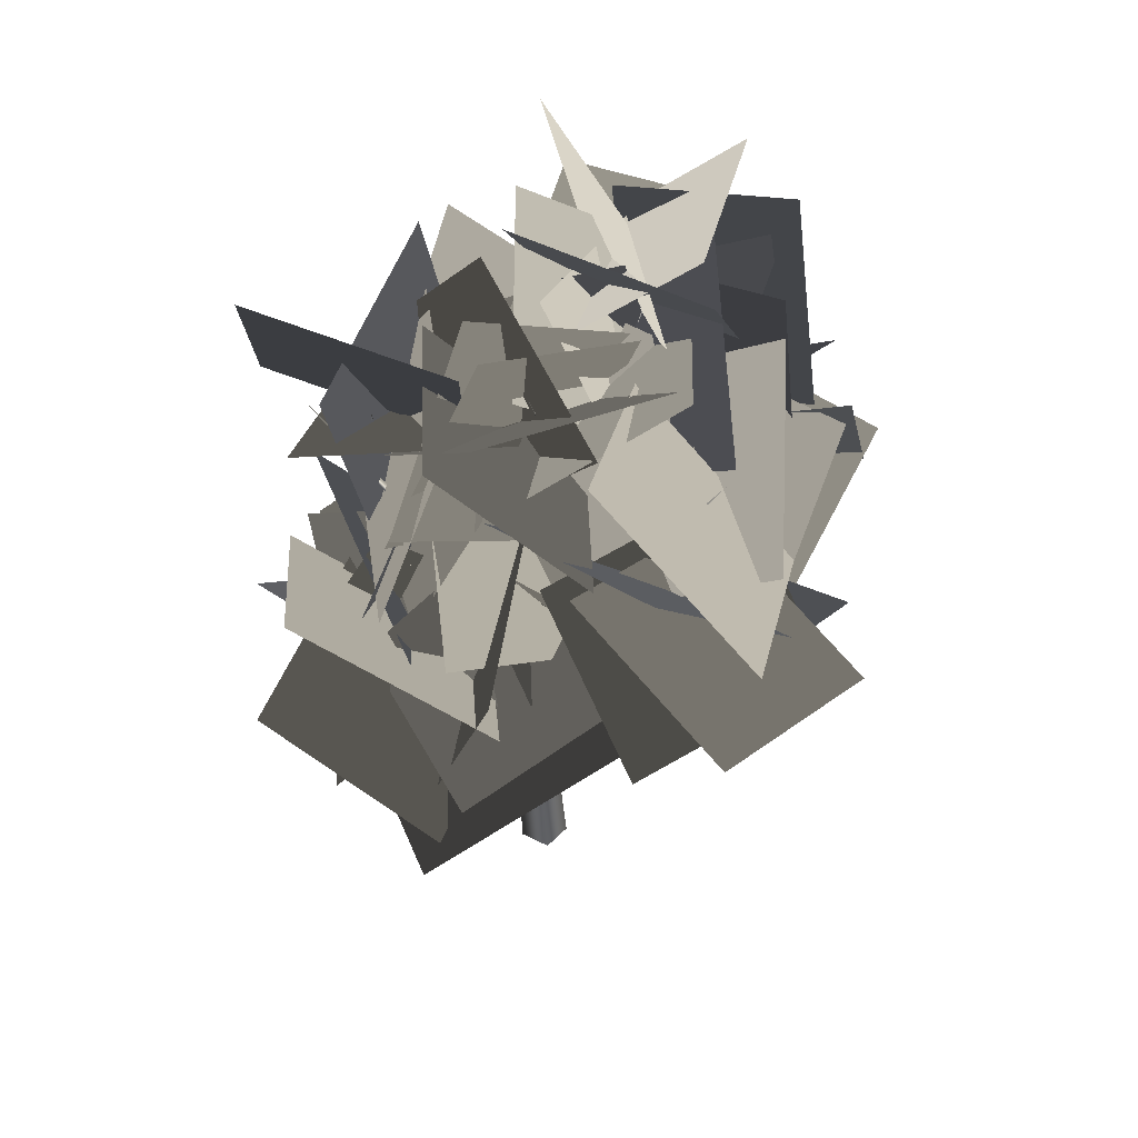
<metadata>
{"format":"obj","ext":"obj","renderer":"f3d","projection":"perspective","resolution":1024,"background":"white","views":[{"elev":42.9,"azim":-100.8,"up":"+Y"}]}
</metadata>
<code>
o trunk
v 0.391 0.003118 0.005754
v 0.007397 0.004804 -0.5053
v -0.4395 -0.003504 -0.006467
v -0.007466 -0.004849 0.51
v 0.391 0.003118 0.005754
v 0.04564 7.466 -0.4761
v -0.1844 7.479 -0.6974
v -0.3653 7.462 -0.4161
v -0.1109 7.449 -0.1959
v 0.04564 7.466 -0.4761
v -0.495 14.37 0.7003
v -0.495 14.37 0.7003
v -0.495 14.37 0.7003
v -0.495 14.37 0.7003
v -0.495 14.37 0.7003
v -0.2546 8.056 -0.4943
v -0.1869 7.878 -0.2298
v -0.08238 8.199 -0.2925
v -0.2546 8.056 -0.4943
v -3.073 10.7 1.19
v -3.072 10.65 1.343
v -2.956 10.75 1.271
v -3.073 10.7 1.19
v -4.944 14.22 2.492
v -4.944 14.22 2.492
v -4.944 14.22 2.492
v -4.944 14.22 2.492
v -3.485 11.54 1.495
v -3.448 11.46 1.565
v -3.5 11.56 1.596
v -3.485 11.54 1.495
v -4.434 11.37 1.592
v -4.43 11.32 1.619
v -4.421 11.38 1.642
v -4.434 11.37 1.592
v -5.273 11.65 1.915
v -5.273 11.65 1.915
v -5.273 11.65 1.915
v -5.273 11.65 1.915
v -4.473 11.81 -0.8313
v -3.364 12.85 3.188
v -6.247 8.171 0.6014
v -5.139 9.212 4.62
v -5.382 12.33 -0.4505
v -2.887 11.59 2.838
v -8.663 10.86 1.703
v -6.168 10.11 4.991
v -5.737 11 3.653
v -2.259 10.3 1.225
v -7.254 13.72 0.6882
v -3.776 13.02 -1.739
v -2.462 14.76 1.329
v -4.443 11.71 3.99
v -6.481 15.91 -0.3438
v -8.462 12.86 2.317
v -5.391 10.45 3.174
v -3.93 12.34 -0.8382
v -2.204 12.94 5.512
v -0.743 14.83 1.5
v -6.019 12.8 3.32
v -3.895 10.51 -0.1342
v -2.066 15.07 4.248
v 0.05819 12.79 0.793
v -0.3956 10.4 0.06519
v -0.2192 10.29 0.07715
v -0.2491 10.49 -0.02009
v -0.3956 10.4 0.06519
v 0.1971 12.21 2.036
v 0.287 12.17 2.057
v 0.2694 12.24 1.982
v 0.1971 12.21 2.036
v 0.2827 14.56 2.745
v 0.2827 14.56 2.745
v 0.2827 14.56 2.745
v 0.2827 14.56 2.745
v 0.2652 13.86 2.541
v 0.2804 13.84 2.527
v 0.2727 13.87 2.517
v 0.2652 13.86 2.541
v 0.5928 14.17 2.67
v 0.6039 14.17 2.663
v 0.5927 14.18 2.657
v 0.5928 14.17 2.67
v 0.7718 14.6 2.734
v 0.7718 14.6 2.734
v 0.7718 14.6 2.734
v 0.7718 14.6 2.734
v 2.019 16.02 1.791
v 0.708 12.19 1.978
v -0.5335 17.04 4.779
v -1.845 13.2 4.967
v 0.5372 16.06 4.302
v -1.117 13.58 1.544
v 4.183 14.43 3.575
v 2.529 11.95 0.8179
v 1.463 15.5 4.572
v -1.295 13.22 2.66
v 3.755 15.54 1.222
v 0.9972 13.25 -0.6898
v 2.122 15.46 2.352
v 0.3248 11.84 3.987
v -1.34 16.01 -0.2318
v -3.137 12.39 1.403
v 1.484 14.93 1.263
v 0.7562 10.55 1.556
v -1.692 15.66 4.298
v -2.42 11.28 4.591
v -1.421 14.16 1.07
v 1.634 10.87 0.7212
v -1.026 14.05 5.553
v 2.03 10.76 5.204
v 0.11 5.783 -0.3975
v -0.2806 5.545 -0.4257
v -0.2222 5.977 -0.2209
v 0.11 5.783 -0.3975
v -0.4826 7.037 -2.207
v -0.637 6.881 -2.272
v -0.6756 7.068 -2.125
v -0.4826 7.037 -2.207
v -1.141 8.722 -3.467
v -1.141 8.722 -3.467
v -1.141 8.722 -3.467
v -1.141 8.722 -3.467
v -0.5328 6.894 -2.225
v -0.6133 6.934 -2.012
v -0.6053 7.093 -2.196
v -0.5328 6.894 -2.225
v -1.117 6.93 -2.58
v -1.201 6.939 -2.501
v -1.114 7.021 -2.524
v -1.117 6.93 -2.58
v -1.397 7.407 -2.979
v -1.397 7.407 -2.979
v -1.397 7.407 -2.979
v -1.397 7.407 -2.979
v -3.38 7.491 -1.455
v -0.713 5.385 -4.121
v -1.018 11.08 -1.924
v 1.649 8.97 -4.589
v 0.5284 8.67 -3.88
v -1.128 6.222 -0.6277
v -3.164 8.096 -6.193
v -4.82 5.648 -2.94
v -3.53 8.258 -2.452
v -0.4138 5.298 -1.061
v -0.8259 9.509 -5.849
v 2.291 6.548 -4.457
v 0.8408 9.169 -5.019
v -0.5058 6.728 -1.222
v -3.541 10.83 -5.505
v -4.887 8.389 -1.707
v -2.839 8.072 -0.4957
v -0.4943 4.232 -3.097
v 1.113 11.25 -1.629
v 3.458 7.411 -4.23
v -3.266 8.813 -3.08
v -0.5558 4.96 -1.363
v 0.9489 11.2 -4.383
v 3.659 7.343 -2.666
v -0.3655 11.93 0.2352
v -0.4068 11.89 0.3474
v -0.3528 12.01 0.3242
v -0.3655 11.93 0.2352
v -2.17 13.43 -0.2711
v -2.206 13.41 -0.2255
v -2.16 13.45 -0.2171
v -2.17 13.43 -0.2711
v -3.345 15.38 -0.7939
v -3.345 15.38 -0.7939
v -3.345 15.38 -0.7939
v -3.345 15.38 -0.7939
v -2.274 13.64 -0.2894
v -2.285 13.59 -0.3086
v -2.321 13.63 -0.2885
v -2.274 13.64 -0.2894
v -2.514 14.12 -0.9946
v -2.522 14.1 -1.01
v -2.536 14.11 -0.9886
v -2.514 14.12 -0.9946
v -2.899 14.82 -1.28
v -2.899 14.82 -1.28
v -2.899 14.82 -1.28
v -2.899 14.82 -1.28
v -1.286 15.74 -2.375
v -1.701 12.85 0.532
v -5.363 15.71 -2.989
v -5.778 12.81 -0.08203
v -2.423 13.75 -3.377
v -1.146 13.44 0.5307
v -5.505 16.21 -2.179
v -4.228 15.91 1.729
v -4.492 14.74 0.2307
v -1.858 11.74 -0.9297
v -1.944 17.6 -1.376
v 0.6906 14.61 -2.536
v -4.294 13.51 -1.731
v -0.2203 12.43 -0.8128
v -4.503 15.81 1.916
v -0.429 14.72 2.834
v -0.8994 14.69 1.574
v -2.181 10.89 -0.09105
v -2.628 16.77 -1.826
v -3.91 12.97 -3.491
v -1.322 14.83 1.678
v -1.414 10.89 -0.1602
v -3.506 16.46 -1.708
v -3.598 12.52 -3.546
v -0.2106 6.607 -0.2122
v 0.02285 6.425 -0.4826
v -0.1755 6.795 -0.5303
v -0.2106 6.607 -0.2122
v 1.463 7.789 0.4885
v 1.588 7.739 0.3406
v 1.446 7.895 0.3369
v 1.463 7.789 0.4885
v 1.461 9.463 1.423
v 1.461 9.463 1.423
v 1.461 9.463 1.423
v 1.461 9.463 1.423
v 1.308 7.611 0.3912
v 1.252 7.612 0.1849
v 1.338 7.784 0.3019
v 1.308 7.611 0.3912
v 2.368 7.753 0.3255
v 2.398 7.76 0.2232
v 2.333 7.833 0.2794
v 2.368 7.753 0.3255
v 3.2 8.348 0.7118
v 3.2 8.348 0.7118
v 3.2 8.348 0.7118
v 3.2 8.348 0.7118
v 4.765 7.641 2.482
v 0.8272 8.424 1.004
v 6.409 8.75 -1.309
v 2.471 9.532 -2.787
v 4.243 6.243 1.417
v 0.09473 7.905 0.9385
v 5.78 9.216 -1.583
v 1.632 10.88 -2.061
v 1.756 10.16 1.59
v 2.187 6.868 -1.194
v 5.636 9.238 3.284
v 6.068 5.945 0.5001
v 3.746 9.803 -0.144
v 1.439 5.971 1.609
v -0.2895 12.39 0.1935
v -2.597 8.556 1.946
v -0.07403 10.78 0.4756
v 2.008 6.751 -1.158
v 1.738 9.936 4.861
v 3.82 5.909 3.227
v 2.654 10.04 -1.139
v 2.356 6.427 1.924
v -1.164 12.04 0.8453
v -1.462 8.426 3.909
v -0.4545 12.56 0.3975
v -0.3723 12.52 0.43
v -0.3761 12.61 0.379
v -0.4545 12.56 0.3975
v -0.5207 13.8 1.596
v -0.4889 13.77 1.626
v -0.4764 13.8 1.583
v -0.5207 13.8 1.596
v -0.4841 15.4 2.008
v -0.4841 15.4 2.008
v -0.4841 15.4 2.008
v -0.4841 15.4 2.008
v -0.4828 14.89 1.872
v -0.4938 14.88 1.876
v -0.4893 14.89 1.884
v -0.4828 14.89 1.872
v -0.7755 15.41 1.678
v -0.7826 15.41 1.68
v -0.7764 15.41 1.685
v -0.7755 15.41 1.678
v -0.6462 16.01 1.564
v -0.6462 16.01 1.564
v -0.6462 16.01 1.564
v -0.6462 16.01 1.564
v -2.323 17.21 2.559
v -1.023 14.6 -0.2179
v 1.33 17.23 4.246
v 2.63 14.63 1.469
v -1.914 17.93 1.247
v -1.501 14.07 2.304
v 2.013 18.12 0.4127
v 2.426 14.27 1.47
v 1.062 15.05 0.271
v -1.111 14.43 3.615
v -1.573 17.87 -0.9198
v -3.746 17.25 2.424
v -0.3514 15.7 0.06748
v -0.5339 11.48 0.6812
v -0.5196 16.32 4.284
v -0.702 12.1 4.898
v 1.549 14.76 2.965
v -1.94 12.5 2.255
v 0.6052 17.24 -0.3118
v -2.884 14.98 -1.022
v 1.691 14.63 0.8357
v -1.043 11.33 0.7334
v -1.17 16.93 3.029
v -3.904 13.64 2.927
v -0.1516 5.483 -0.5623
v -0.2089 5.23 -0.1652
v 0.02765 5.667 -0.2071
v -0.1516 5.483 -0.5623
v -1.607 7.022 0.01669
v -1.691 6.95 0.2265
v -1.472 7.062 0.1847
v -1.607 7.022 0.01669
v -1.753 9.045 -0.09818
v -1.753 9.045 -0.09818
v -1.753 9.045 -0.09818
v -1.753 9.045 -0.09818
v -1.691 7.405 0.1323
v -1.536 7.355 0.06726
v -1.613 7.523 0.05105
v -1.691 7.405 0.1323
v -1.505 7.753 0.5383
v -1.418 7.76 0.5294
v -1.482 7.799 0.4757
v -1.505 7.753 0.5383
v -1.595 8.281 0.6491
v -1.595 8.281 0.6491
v -1.595 8.281 0.6491
v -1.595 8.281 0.6491
v -1.257 6.401 2.677
v -3.524 7.832 -0.8696
v 2.254 8.815 1.407
v -0.01297 10.25 -2.14
v -0.8876 9.51 -1.345
v -0.2275 6.591 1.67
v -4.733 10.31 0.2737
v -4.073 7.393 3.289
v -3.503 8.512 1.957
v -1.586 7.556 -1.912
v 0.3397 7.82 4.033
v 2.257 6.863 0.164
v -2.887 7.924 2.538
v -1.072 3.97 -0.4653
v -0.891 11.43 -0.8742
v 0.9249 7.48 -3.878
v 0.3481 5.93 2.742
v -2.179 4.239 -1.772
v -0.009684 11.08 1.013
v -2.536 9.387 -3.501
v -3.33 8.74 2.212
v -2.56 7.101 -2.279
v 1.309 10.1 2.512
v 2.08 8.458 -1.979
v -0.3146 7.157 -0.4926
v -0.05671 6.955 -0.3276
v -0.0212 7.321 -0.4463
v -0.3146 7.157 -0.4926
v -1.141 9.046 2.216
v -1.023 8.977 2.338
v -0.9847 9.109 2.201
v -1.141 9.046 2.216
v -1.143 11.88 4.02
v -1.143 11.88 4.02
v -1.143 11.88 4.02
v -1.143 11.88 4.02
v -1.058 10.28 3.055
v -1.09 10.28 2.963
v -1.137 10.32 3.045
v -1.058 10.28 3.055
v -0.6957 10.96 2.936
v -0.7258 10.98 2.904
v -0.7338 10.97 2.954
v -0.6957 10.96 2.936
v -0.3538 11.46 3.372
v -0.3538 11.46 3.372
v -0.3538 11.46 3.372
v -0.3538 11.46 3.372
v 1.128 10.25 4.476
v -2.89 10.32 3.158
v 2.146 13.09 1.514
v -1.872 13.16 0.1968
v -1.02 12.37 5.409
v -1.311 12.05 1.289
v 1.812 9.345 5.446
v 1.522 9.022 1.325
v -1.384 12.79 1.541
v 0.8265 9.428 2.655
v -2.33 13.5 5.548
v -0.1193 10.13 6.662
v -2.145 11.32 0.9022
v 1.009 7.524 1.203
v -4.082 10.06 5.273
v -0.9289 6.261 5.573
v -3.151 8.616 4.041
v -0.7323 10.18 0.2256
v -0.0762 10.88 6.916
v 2.343 12.44 3.101
v 0.324 11.87 4.575
v -0.5203 7.592 2.686
v -3.326 13.68 2.116
v -4.17 9.396 0.2272
v 0.01683 5.264 -0.5119
v -0.2506 5.004 -0.2428
v -0.1125 5.459 -0.1571
v 0.01683 5.264 -0.5119
v -1.524 7.039 -1.181
v -1.731 6.967 -1.111
v -1.541 7.017 -0.9705
v -1.524 7.039 -1.181
v -1.948 9.311 -0.3268
v -1.948 9.311 -0.3268
v -1.948 9.311 -0.3268
v -1.948 9.311 -0.3268
v -1.115 6.652 -0.9055
v -1.24 6.417 -0.9086
v -1.361 6.67 -0.9004
v -1.115 6.652 -0.9055
v -1.644 7.07 -2.049
v -1.676 6.961 -2.119
v -1.722 6.995 -1.991
v -1.644 7.07 -2.049
v -2.833 7.609 -2.14
v -2.833 7.609 -2.14
v -2.833 7.609 -2.14
v -2.833 7.609 -2.14
v -5.094 6.746 -2.512
v -0.9721 7.413 -3.816
v -4.141 8.479 1.389
v -0.01866 9.145 0.08591
v -0.6547 6.085 -4.32
v -0.1841 8.274 -0.1635
v -5.186 5.193 -3.338
v -4.715 7.383 0.8192
v -3.365 5.183 -3.054
v 0.8965 6.422 -1.438
v -5.035 9.454 -1.924
v -0.7736 10.69 -0.308
v -2.518 8.319 1.242
v -0.6232 3.6 -0.4331
v -1.07 10.55 -3.404
v 0.8249 5.831 -5.079
v -2.165 7.62 1.795
v -3.352 8.875 -2.497
v 0.9878 11 1.913
v -0.199 12.26 -2.38
v -2.883 9.037 1.462
v -2.164 5.1 -1.52
v 0.1258 11.78 -1.429
v 0.8448 7.839 -4.411
v -0.08051 8.857 -0.2826
v -0.338 8.702 -0.2385
v -0.2679 8.991 -0.122
v -0.08051 8.857 -0.2826
v -1.229 11.23 -2.843
v -1.377 11.21 -2.818
v -1.284 11.32 -2.743
v -1.229 11.23 -2.843
v -1.262 14.3 -4.617
v -1.262 14.3 -4.617
v -1.262 14.3 -4.617
v -1.262 14.3 -4.617
v -1.305 12.91 -3.799
v -1.265 12.88 -3.756
v -1.25 12.93 -3.796
v -1.305 12.91 -3.799
v -1.432 13.83 -3.424
v -1.418 13.83 -3.395
v -1.402 13.82 -3.425
v -1.432 13.83 -3.424
v -1.431 14.81 -3.617
v -1.431 14.81 -3.617
v -1.431 14.81 -3.617
v -1.431 14.81 -3.617
v 0.1298 14.13 -5.303
v -1.648 13.29 -1.7
v -2.278 17.42 -5.728
v -4.056 16.59 -2.125
v -2.994 14.46 -5.121
v 0.6524 12.77 -3.982
v -4.025 14.94 -1.103
v -0.3781 13.26 0.03612
v -2.864 15.47 -4.459
v -1.708 11.56 -3.634
v 0.3097 16.89 -2.167
v 1.466 12.98 -1.342
v -3.256 12.61 -1.665
v -1.423 8.313 -2.869
v 1.051 14.66 -2.423
v 2.884 10.36 -3.627
v -3.615 10.69 -3.738
v 1.064 10.88 -3.522
v -3.863 15.13 -2.276
v 0.8154 15.32 -2.06
v -3.551 10.77 -4.064
v 0.5936 9.101 -2.276
v -2.723 15.04 -2.005
v 1.422 13.37 -0.2171
v 0.07232 6.398 -0.2874
v -0.232 6.166 -0.5058
v -0.2591 6.613 -0.3871
v 0.07232 6.398 -0.2874
v 0.7396 7.243 -1.891
v 0.6222 7.153 -2.054
v 0.5463 7.307 -1.899
v 0.7396 7.243 -1.891
v 1.342 8.806 -2.68
v 1.342 8.806 -2.68
v 1.342 8.806 -2.68
v 1.342 8.806 -2.68
v 0.4023 7.15 -1.652
v 0.5386 6.971 -1.574
v 0.5919 7.128 -1.762
v 0.4023 7.15 -1.652
v 0.7672 7.563 -1.32
v 0.847 7.483 -1.282
v 0.855 7.553 -1.385
v 0.7672 7.563 -1.32
v 1.19 8.025 -1.242
v 1.19 8.025 -1.242
v 1.19 8.025 -1.242
v 1.19 8.025 -1.242
v -1.392 9.096 -1.719
v 2.515 6.997 -3.308
v -0.9948 6.754 2.35
v 2.912 4.655 0.7605
v -0.06093 7.31 1.032
v -0.08874 9.173 -3.033
v 3.897 5.429 0.1432
v 3.87 7.291 -3.922
v -1.048 9.175 -1.444
v 2.042 6.547 -2.989
v 1.228 9.699 2.216
v 4.318 7.071 0.6702
v 3.083 7.365 0.01667
v -2.139 8.286 -0.5458
v 2.945 4.038 -4.149
v -2.277 4.959 -4.711
v -1.13 9.751 -2.822
v 2.159 6.829 -4.088
v 1.74 11.68 0.1776
v 5.028 8.759 -1.088
v 3.381 7.177 -0.7621
v -1.739 8.387 0.1359
v 1.92 3.979 -4.777
v -3.199 5.189 -3.879
v -0.1823 6.356 -0.1695
v 0.001892 6.145 -0.5068
v -0.1742 6.571 -0.5123
v -0.1823 6.356 -0.1695
v 2.299 8.43 0.392
v 2.45 8.382 0.2406
v 2.25 8.492 0.2054
v 2.299 8.43 0.392
v 3.454 11.49 0.4961
v 3.454 11.49 0.4961
v 3.454 11.49 0.4961
v 3.454 11.49 0.4961
v 2.556 9.095 0.2514
v 2.514 8.993 0.3686
v 2.613 9.13 0.3844
v 2.556 9.095 0.2514
v 1.936 9.974 0.5365
v 1.894 9.937 0.5944
v 1.973 9.967 0.6006
v 1.936 9.974 0.5365
v 1.866 10.92 1.087
v 1.866 10.92 1.087
v 1.866 10.92 1.087
v 1.866 10.92 1.087
v -0.4744 10.32 1.536
v 2.619 11.51 -1.102
v 2.371 9.777 4.626
v 5.464 10.97 1.989
v 1.925 9.879 3.282
v 1.653 9.094 -0.9119
v 2.312 14.06 2.475
v 2.039 13.27 -1.719
v 4.239 11.25 0.502
v 1.235 9.037 2.649
v 1.261 12.56 -2.318
v -1.743 10.34 -0.1707
v 2.984 10.43 -1.36
v 1.786 5.357 -0.9162
v 1.152 11.28 3.462
v -0.04532 6.211 3.906
v -0.3429 9.641 0.823
v 3.006 7.212 -2.21
v 3.138 9.737 4.589
v 6.487 7.308 1.557
v 4.975 10.86 2.385
v 1.446 8.412 0.3563
v 4.667 14.14 -1.031
v 1.137 11.69 -3.06
g
f 2 6 1
f 2 7 6
f 3 7 2
f 3 8 7
f 4 8 3
f 4 9 8
f 5 9 4
f 5 10 9
f 6 10 5
f 6 11 10
f 7 11 6
f 7 12 11
f 8 12 7
f 8 13 12
f 9 13 8
f 9 14 13
f 10 14 9
f 10 15 14
f 11 15 10
f 17 20 16
f 17 21 20
f 18 21 17
f 18 22 21
f 19 22 18
f 19 23 22
f 20 23 19
f 20 24 23
f 21 24 20
f 21 25 24
f 22 25 21
f 22 26 25
f 23 26 22
f 23 27 26
f 24 27 23
f 29 32 28
f 29 33 32
f 30 33 29
f 30 34 33
f 31 34 30
f 31 35 34
f 32 35 31
f 32 36 35
f 33 36 32
f 33 37 36
f 34 37 33
f 34 38 37
f 35 38 34
f 35 39 38
f 36 39 35
f 65 68 64
f 65 69 68
f 66 69 65
f 66 70 69
f 67 70 66
f 67 71 70
f 68 71 67
f 68 72 71
f 69 72 68
f 69 73 72
f 70 73 69
f 70 74 73
f 71 74 70
f 71 75 74
f 72 75 71
f 77 80 76
f 77 81 80
f 78 81 77
f 78 82 81
f 79 82 78
f 79 83 82
f 80 83 79
f 80 84 83
f 81 84 80
f 81 85 84
f 82 85 81
f 82 86 85
f 83 86 82
f 83 87 86
f 84 87 83
f 113 116 112
f 113 117 116
f 114 117 113
f 114 118 117
f 115 118 114
f 115 119 118
f 116 119 115
f 116 120 119
f 117 120 116
f 117 121 120
f 118 121 117
f 118 122 121
f 119 122 118
f 119 123 122
f 120 123 119
f 125 128 124
f 125 129 128
f 126 129 125
f 126 130 129
f 127 130 126
f 127 131 130
f 128 131 127
f 128 132 131
f 129 132 128
f 129 133 132
f 130 133 129
f 130 134 133
f 131 134 130
f 131 135 134
f 132 135 131
f 161 164 160
f 161 165 164
f 162 165 161
f 162 166 165
f 163 166 162
f 163 167 166
f 164 167 163
f 164 168 167
f 165 168 164
f 165 169 168
f 166 169 165
f 166 170 169
f 167 170 166
f 167 171 170
f 168 171 167
f 173 176 172
f 173 177 176
f 174 177 173
f 174 178 177
f 175 178 174
f 175 179 178
f 176 179 175
f 176 180 179
f 177 180 176
f 177 181 180
f 178 181 177
f 178 182 181
f 179 182 178
f 179 183 182
f 180 183 179
f 209 212 208
f 209 213 212
f 210 213 209
f 210 214 213
f 211 214 210
f 211 215 214
f 212 215 211
f 212 216 215
f 213 216 212
f 213 217 216
f 214 217 213
f 214 218 217
f 215 218 214
f 215 219 218
f 216 219 215
f 221 224 220
f 221 225 224
f 222 225 221
f 222 226 225
f 223 226 222
f 223 227 226
f 224 227 223
f 224 228 227
f 225 228 224
f 225 229 228
f 226 229 225
f 226 230 229
f 227 230 226
f 227 231 230
f 228 231 227
f 257 260 256
f 257 261 260
f 258 261 257
f 258 262 261
f 259 262 258
f 259 263 262
f 260 263 259
f 260 264 263
f 261 264 260
f 261 265 264
f 262 265 261
f 262 266 265
f 263 266 262
f 263 267 266
f 264 267 263
f 269 272 268
f 269 273 272
f 270 273 269
f 270 274 273
f 271 274 270
f 271 275 274
f 272 275 271
f 272 276 275
f 273 276 272
f 273 277 276
f 274 277 273
f 274 278 277
f 275 278 274
f 275 279 278
f 276 279 275
f 305 308 304
f 305 309 308
f 306 309 305
f 306 310 309
f 307 310 306
f 307 311 310
f 308 311 307
f 308 312 311
f 309 312 308
f 309 313 312
f 310 313 309
f 310 314 313
f 311 314 310
f 311 315 314
f 312 315 311
f 317 320 316
f 317 321 320
f 318 321 317
f 318 322 321
f 319 322 318
f 319 323 322
f 320 323 319
f 320 324 323
f 321 324 320
f 321 325 324
f 322 325 321
f 322 326 325
f 323 326 322
f 323 327 326
f 324 327 323
f 353 356 352
f 353 357 356
f 354 357 353
f 354 358 357
f 355 358 354
f 355 359 358
f 356 359 355
f 356 360 359
f 357 360 356
f 357 361 360
f 358 361 357
f 358 362 361
f 359 362 358
f 359 363 362
f 360 363 359
f 365 368 364
f 365 369 368
f 366 369 365
f 366 370 369
f 367 370 366
f 367 371 370
f 368 371 367
f 368 372 371
f 369 372 368
f 369 373 372
f 370 373 369
f 370 374 373
f 371 374 370
f 371 375 374
f 372 375 371
f 401 404 400
f 401 405 404
f 402 405 401
f 402 406 405
f 403 406 402
f 403 407 406
f 404 407 403
f 404 408 407
f 405 408 404
f 405 409 408
f 406 409 405
f 406 410 409
f 407 410 406
f 407 411 410
f 408 411 407
f 413 416 412
f 413 417 416
f 414 417 413
f 414 418 417
f 415 418 414
f 415 419 418
f 416 419 415
f 416 420 419
f 417 420 416
f 417 421 420
f 418 421 417
f 418 422 421
f 419 422 418
f 419 423 422
f 420 423 419
f 449 452 448
f 449 453 452
f 450 453 449
f 450 454 453
f 451 454 450
f 451 455 454
f 452 455 451
f 452 456 455
f 453 456 452
f 453 457 456
f 454 457 453
f 454 458 457
f 455 458 454
f 455 459 458
f 456 459 455
f 461 464 460
f 461 465 464
f 462 465 461
f 462 466 465
f 463 466 462
f 463 467 466
f 464 467 463
f 464 468 467
f 465 468 464
f 465 469 468
f 466 469 465
f 466 470 469
f 467 470 466
f 467 471 470
f 468 471 467
f 497 500 496
f 497 501 500
f 498 501 497
f 498 502 501
f 499 502 498
f 499 503 502
f 500 503 499
f 500 504 503
f 501 504 500
f 501 505 504
f 502 505 501
f 502 506 505
f 503 506 502
f 503 507 506
f 504 507 503
f 509 512 508
f 509 513 512
f 510 513 509
f 510 514 513
f 511 514 510
f 511 515 514
f 512 515 511
f 512 516 515
f 513 516 512
f 513 517 516
f 514 517 513
f 514 518 517
f 515 518 514
f 515 519 518
f 516 519 515
f 545 548 544
f 545 549 548
f 546 549 545
f 546 550 549
f 547 550 546
f 547 551 550
f 548 551 547
f 548 552 551
f 549 552 548
f 549 553 552
f 550 553 549
f 550 554 553
f 551 554 550
f 551 555 554
f 552 555 551
f 557 560 556
f 557 561 560
f 558 561 557
f 558 562 561
f 559 562 558
f 559 563 562
f 560 563 559
f 560 564 563
f 561 564 560
f 561 565 564
f 562 565 561
f 562 566 565
f 563 566 562
f 563 567 566
f 564 567 563
g
f 40 43 41
f 40 42 43
f 44 47 45
f 44 46 47
f 48 51 49
f 48 50 51
f 52 55 53
f 52 54 55
f 56 59 57
f 56 58 59
f 60 63 61
f 60 62 63
f 88 91 89
f 88 90 91
f 92 95 93
f 92 94 95
f 96 99 97
f 96 98 99
f 100 103 101
f 100 102 103
f 104 107 105
f 104 106 107
f 108 111 109
f 108 110 111
f 136 139 137
f 136 138 139
f 140 143 141
f 140 142 143
f 144 147 145
f 144 146 147
f 148 151 149
f 148 150 151
f 152 155 153
f 152 154 155
f 156 159 157
f 156 158 159
f 184 187 185
f 184 186 187
f 188 191 189
f 188 190 191
f 192 195 193
f 192 194 195
f 196 199 197
f 196 198 199
f 200 203 201
f 200 202 203
f 204 207 205
f 204 206 207
f 232 235 233
f 232 234 235
f 236 239 237
f 236 238 239
f 240 243 241
f 240 242 243
f 244 247 245
f 244 246 247
f 248 251 249
f 248 250 251
f 252 255 253
f 252 254 255
f 280 283 281
f 280 282 283
f 284 287 285
f 284 286 287
f 288 291 289
f 288 290 291
f 292 295 293
f 292 294 295
f 296 299 297
f 296 298 299
f 300 303 301
f 300 302 303
f 328 331 329
f 328 330 331
f 332 335 333
f 332 334 335
f 336 339 337
f 336 338 339
f 340 343 341
f 340 342 343
f 344 347 345
f 344 346 347
f 348 351 349
f 348 350 351
f 376 379 377
f 376 378 379
f 380 383 381
f 380 382 383
f 384 387 385
f 384 386 387
f 388 391 389
f 388 390 391
f 392 395 393
f 392 394 395
f 396 399 397
f 396 398 399
f 424 427 425
f 424 426 427
f 428 431 429
f 428 430 431
f 432 435 433
f 432 434 435
f 436 439 437
f 436 438 439
f 440 443 441
f 440 442 443
f 444 447 445
f 444 446 447
f 472 475 473
f 472 474 475
f 476 479 477
f 476 478 479
f 480 483 481
f 480 482 483
f 484 487 485
f 484 486 487
f 488 491 489
f 488 490 491
f 492 495 493
f 492 494 495
f 520 523 521
f 520 522 523
f 524 527 525
f 524 526 527
f 528 531 529
f 528 530 531
f 532 535 533
f 532 534 535
f 536 539 537
f 536 538 539
f 540 543 541
f 540 542 543
f 568 571 569
f 568 570 571
f 572 575 573
f 572 574 575
f 576 579 577
f 576 578 579
f 580 583 581
f 580 582 583
f 584 587 585
f 584 586 587
f 588 591 589
f 588 590 591

</code>
